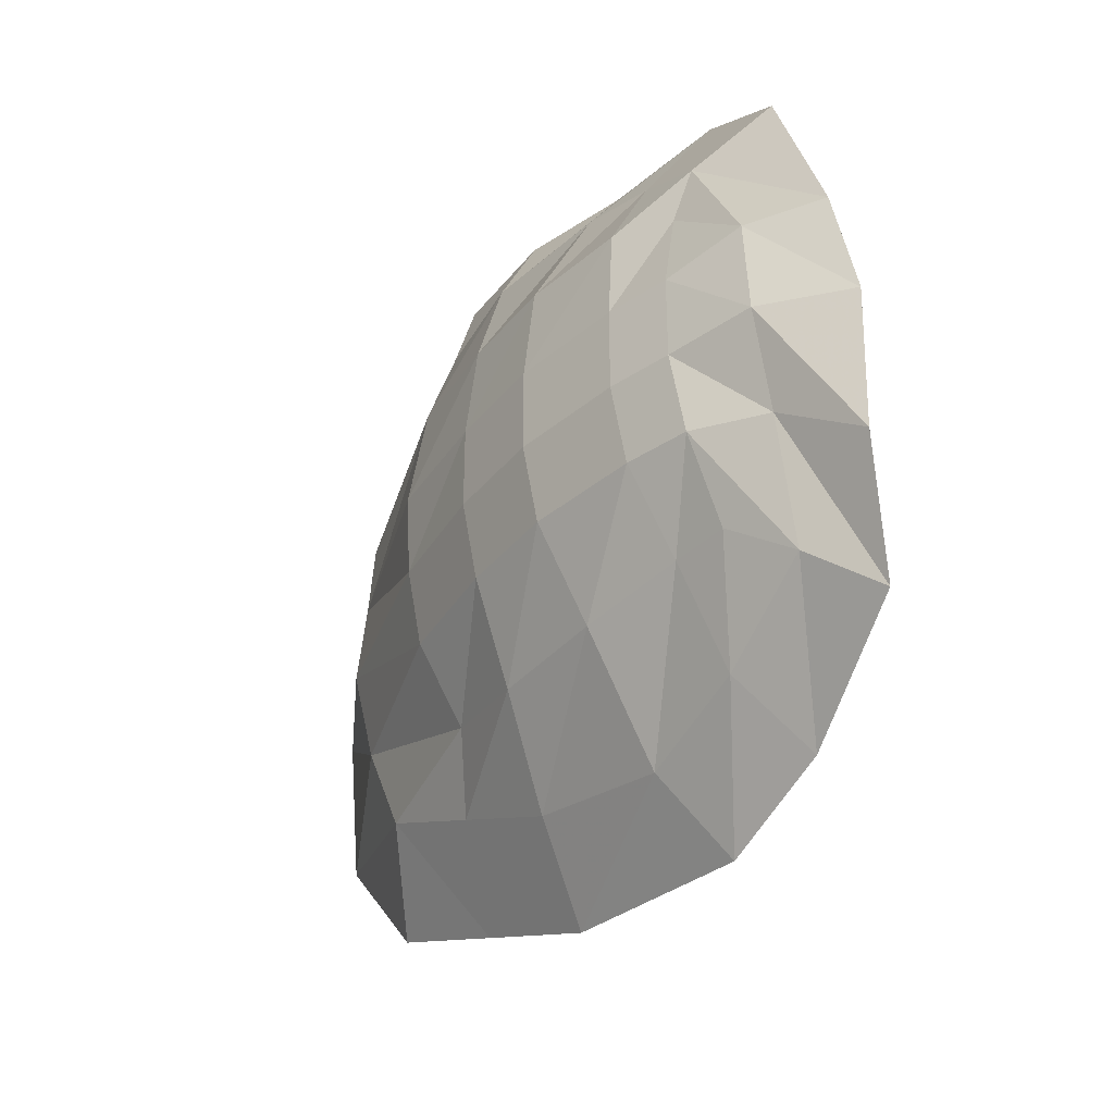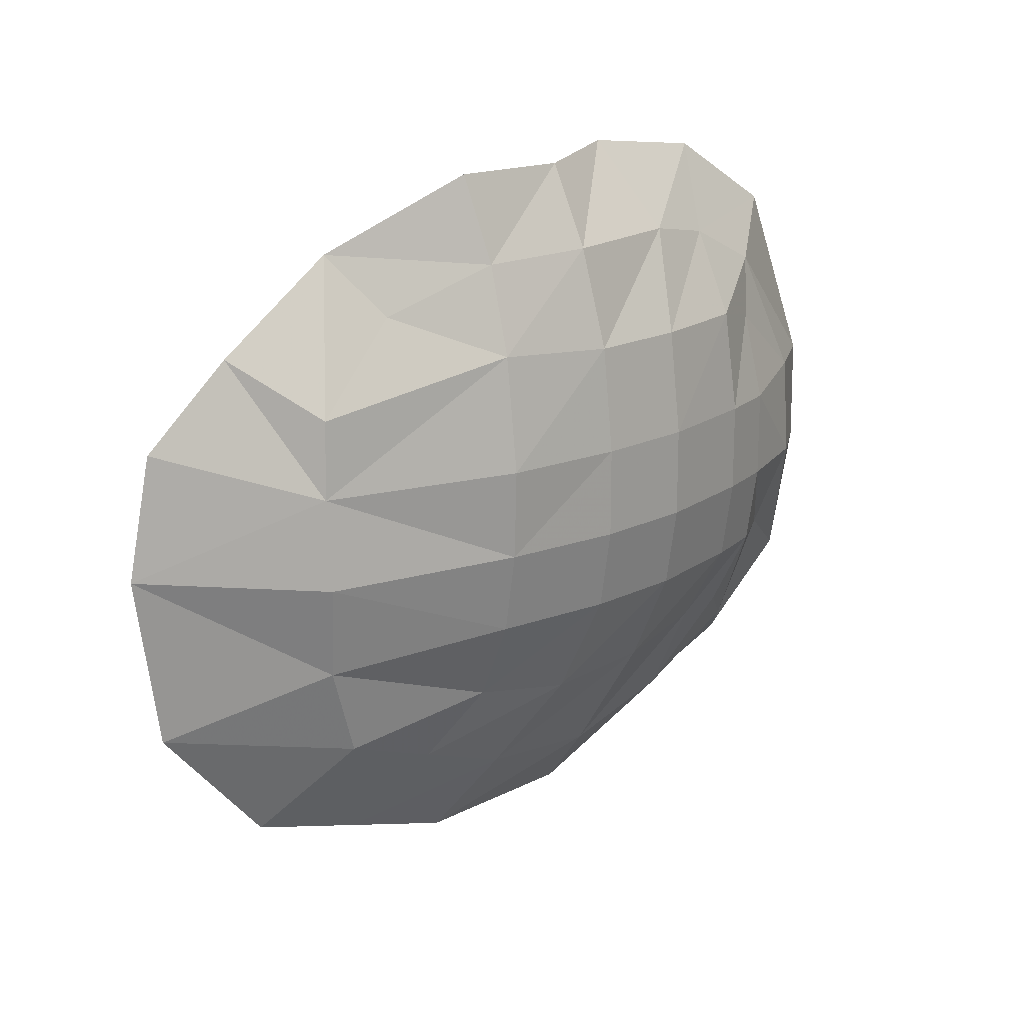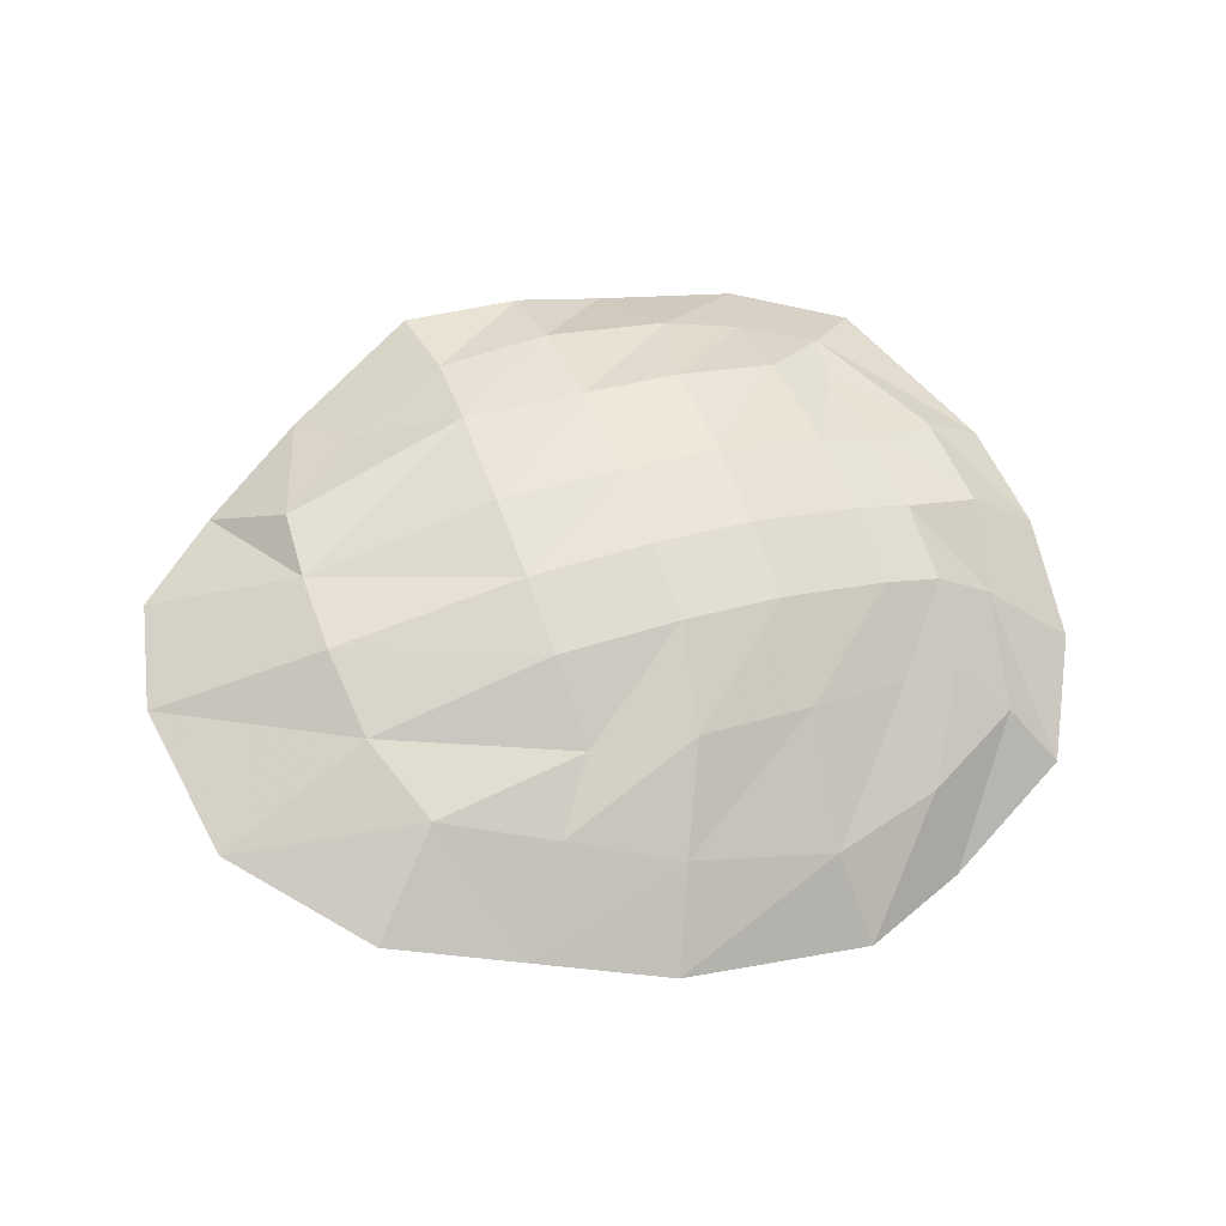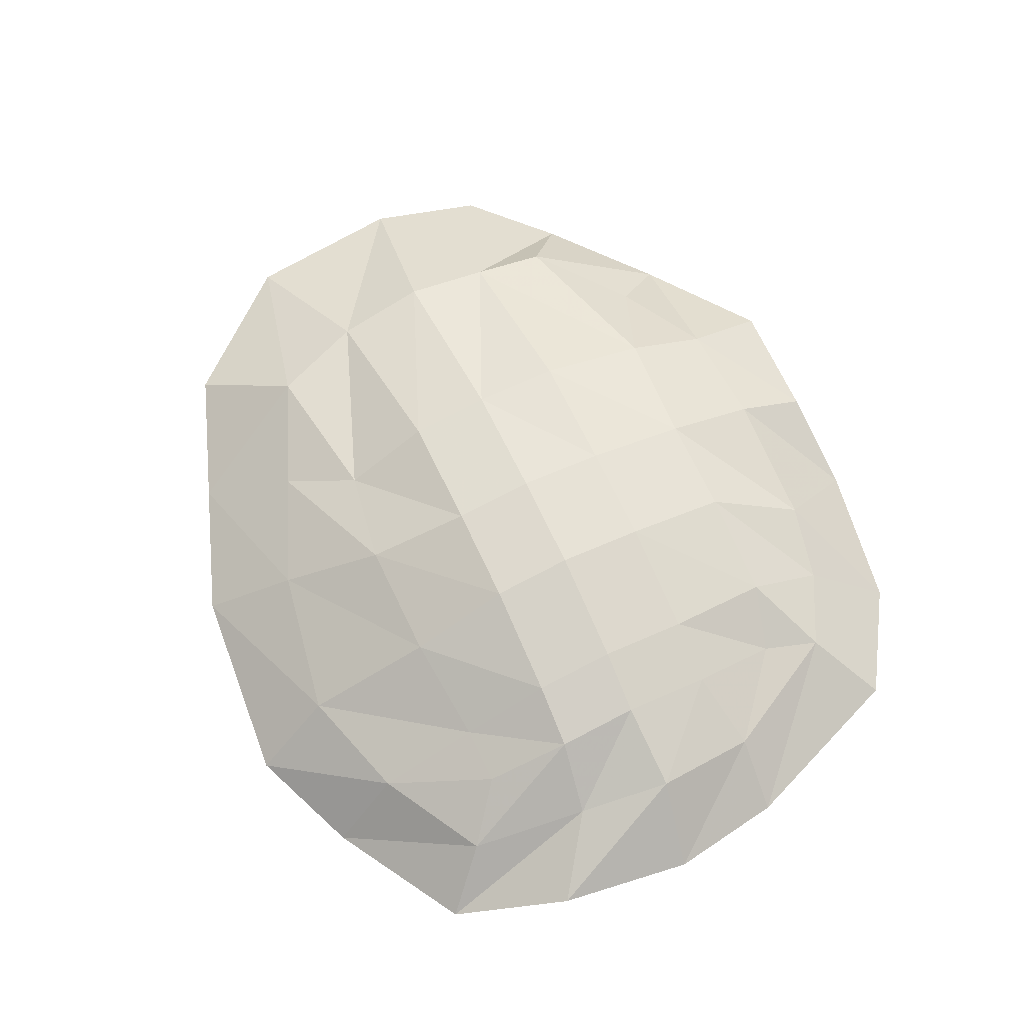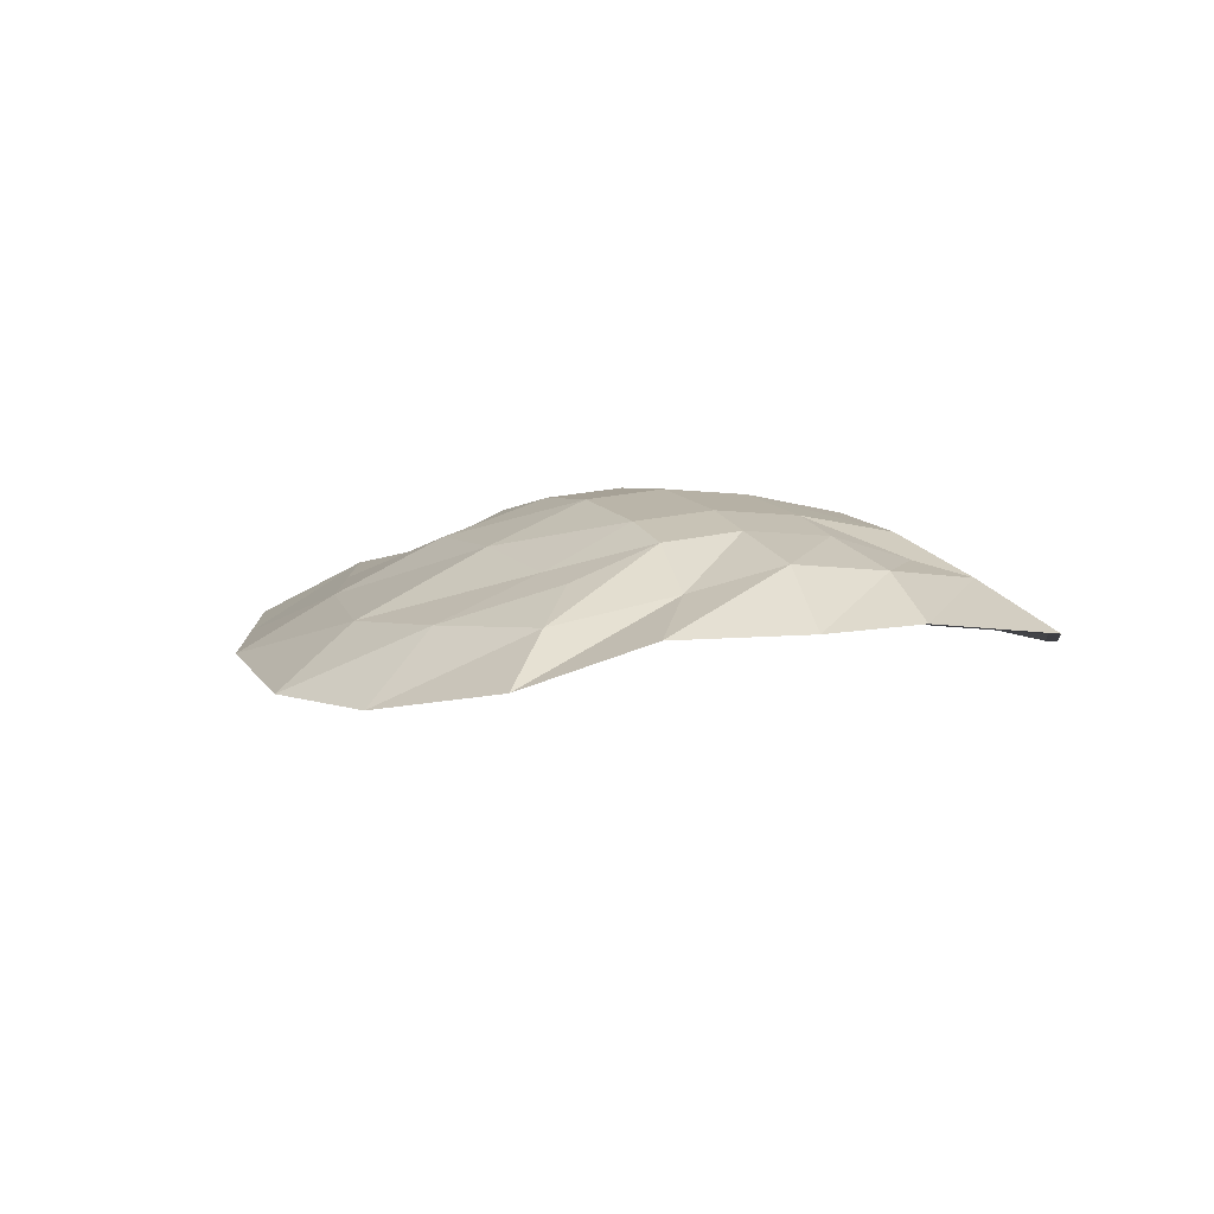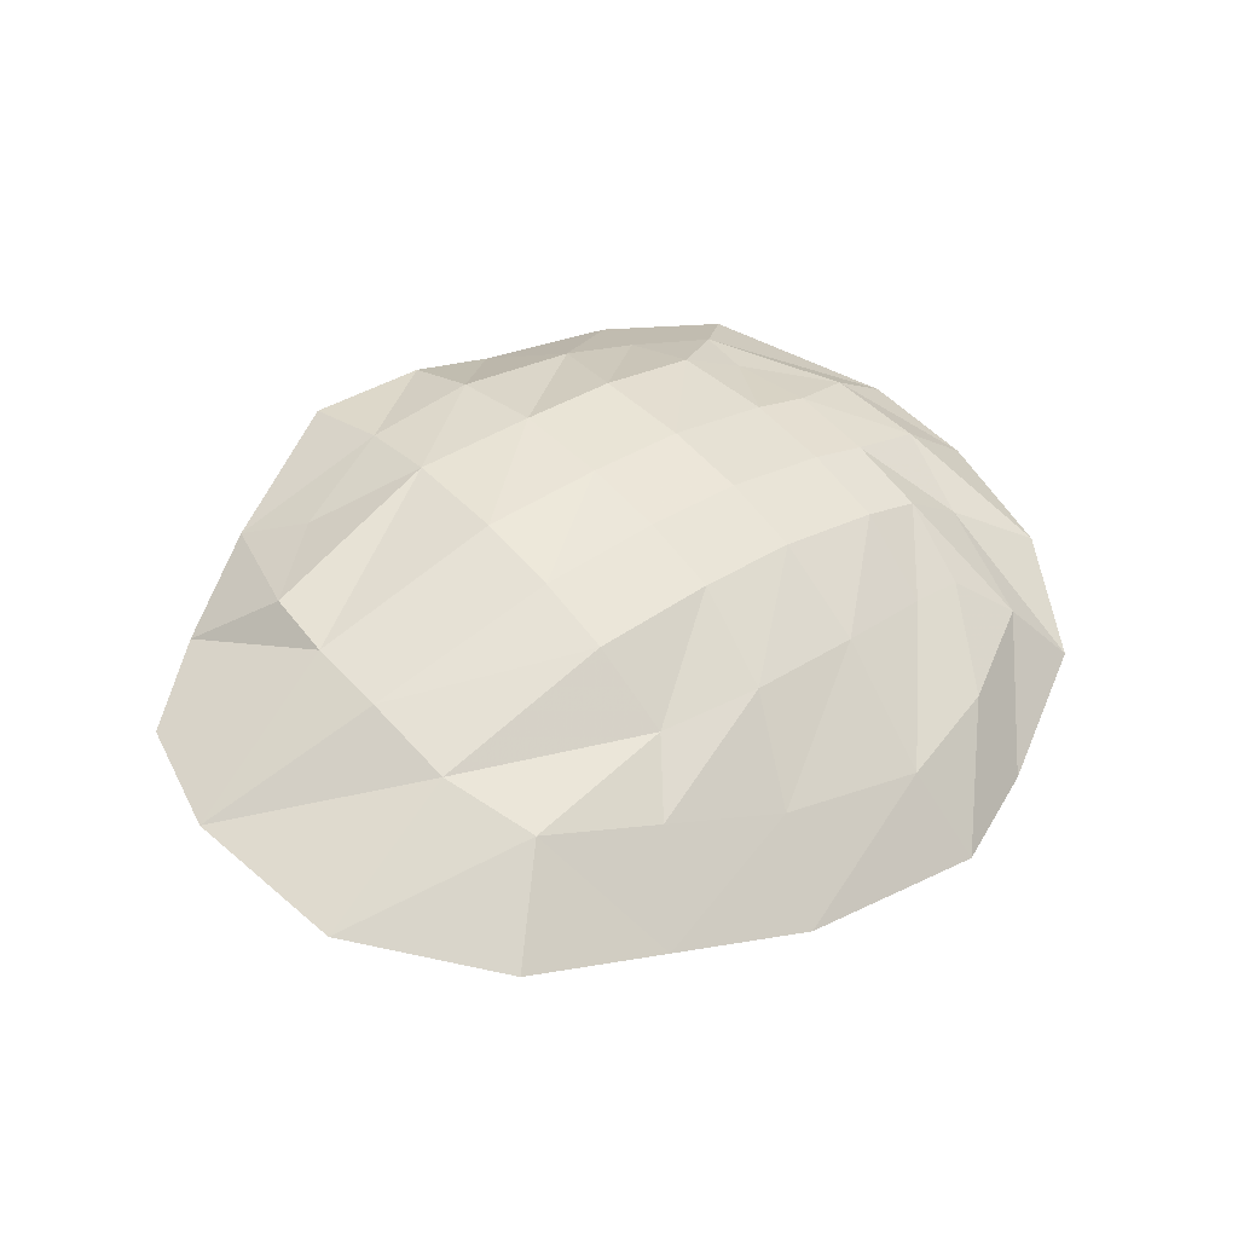
<metadata>
{"format":"obj","ext":"obj","renderer":"f3d","projection":"perspective","resolution":1024,"background":"white","views":[{"elev":-36.5,"azim":-114.9,"up":"+Z"},{"elev":18.3,"azim":143.4,"up":"+Z"},{"elev":60.9,"azim":160.3,"up":"+Y"},{"elev":56.9,"azim":-115.4,"up":"+Y"},{"elev":-5.7,"azim":-113.4,"up":"+Y"},{"elev":51.8,"azim":141.2,"up":"+Y"}]}
</metadata>
<code>
v -810.8 -13.81 770
v -134.8 78.99 1012
v 818.1 174.3 825.6
v -621.1 172.1 467.4
v -186.3 347.5 514.2
v 410.5 396.5 544.9
v -649.4 215.6 -5.162
v -194.3 378.4 -0.000522
v 412.1 430.9 9.728
v -615 74.74 -438.7
v -189.6 208.2 -475.1
v 404.6 274.4 -431
v -850.2 -195.8 -670.8
v -169.9 -166.5 -1001
v 1047 149.6 -701.1
v 1415 205.3 88.11
v -1047 -62.04 -18.32
v -742 -41.61 -548.6
v 828.7 279.2 -483.9
v 353.5 -31.47 -962.2
v 1347 196.5 -357.3
v 1118 182.2 602.1
v 940.1 373.3 11.94
v -994.1 -83.83 -374.8
v -1007 -24.52 280.7
v -862.9 113.7 6.626
v -521.5 -2.044 956.7
v 116.9 211.4 991.8
v -247 215.7 775.3
v -463.1 262.8 511.7
v -649.6 132.1 629.9
v 697.4 273.8 666.7
v 82.88 388.2 516.7
v -194.3 378.4 235.2
v -487.4 285.9 -2.484
v -649.4 215.6 230.1
v 414.3 442.1 244.9
v 78.3 419.5 2.513
v -194.3 339.2 -215.2
v -466.4 116.1 -443
v -649.4 176.5 -220.3
v 412.1 391.7 -205.4
v 128.5 269.3 -479.2
v -142.5 16.71 -799.3
v -470 -218.1 -874.8
v -449.5 154 734.4
v 100.7 315.6 777.8
v -487.4 285.9 232.7
v 78.3 419.5 237.7
v -487.4 246.7 -217.6
v 78.3 380.3 -212.6
v -455 -17.16 -707.6
v 248.5 121.3 -731.9
v 918.1 325.5 -236
v 940.1 350.8 247.2
v -807.6 40.08 -235.8
v -841.4 113.4 279
v 406.5 322.7 773.5
v 441.7 253.6 1001
v 928.6 340.3 448.3
v 1346 193.7 399.3
v -784.3 -12.97 749.7
v -502.8 -1.516 931.4
v -126.3 77.36 985.6
v 118.7 206.2 965.6
v 434.8 247.3 974.3
v -822.7 -190.1 -652.8
v -452.6 -211.8 -851.4
v -160.5 -161.6 -974.1
v 349 -30.16 -936.4
v 1024 146.1 -682.3
v 1316 191.7 -347.7
v 1382 200.3 85.92
v 1315 189 388.8
v 1093 177.8 586.2
v 801.2 170.1 803.8
v -962.7 -81.12 -364.7
v -1014 -59.92 -17.68
v -975.3 -23.4 273.4
v -672.4 29.75 543
v -422.7 46.36 726
v -115.6 97.79 756.9
v 119.3 214.5 734.6
v 397.3 258.4 751.9
v -673.8 -97.42 -522.3
v -374.7 -113.5 -657.9
v -151.3 -81.43 -763.7
v 278.3 30.51 -726.6
v 883.8 187.3 -510
v 1111 217 -263.3
v 1156 222.4 70.68
v 1130 212.3 271.8
v 953.4 200.8 403
v 691.4 186.3 602.2
v -753 -4.198 -307.9
v -796 9.703 -14.3
v -760.8 41.58 220.5
v -449 169.5 350.6
v -330.6 160.7 430.2
v -116.1 208.3 442.5
v 118.4 302.8 419.3
v 334.9 335.9 455.1
v -370.1 101.6 -344
v -259.6 144.2 -371.1
v -95.87 148.7 -469.1
v 189.2 216.4 -414.8
v 711.2 307.6 -255.1
v 837.9 313.3 -134
v 873.5 313.2 6.197
v 878.9 298.9 124.4
v 779.3 325.8 352.7
v 618.1 332.2 413.3
v -479.3 92.05 -218.2
v -486.3 160.7 -19.75
v -458.5 187.2 139.8
v 85.99 301.7 -240.2
v 58.53 350.1 -89.41
v 54.39 355.4 50.74
v 61.43 344.3 220.8
v -360 230.2 305.4
v -363.6 247.1 101.9
v -346.2 229 -53.28
v -329.9 173 -255.9
v -209.7 194 -231.8
v -223.8 272.2 -62.4
v -223.1 286.6 87.05
v -204.2 273.3 276.1
v 550.7 375.5 279.3
v 597.2 393.1 77.54
v 616.3 367.1 -47.22
v 616.8 368.5 -195.2
v 538.6 200.3 -607.9
v 700 59.07 -831.7
v 686.3 57.97 -809.4
v 581.1 108.9 -618.3
v 456.8 241.5 -339.7
v 351.4 335.1 -217.7
v 331.4 372.9 -77.39
v 319.8 370.3 55.07
v 299.6 373.7 245.7
f 1 27 46 31
f 27 2 29 46
f 46 29 5 30
f 31 46 30 4
f 2 28 47 29
f 58 59 3 32
f 6 58 32 60
f 29 47 33 5
f 4 30 48 36
f 30 5 34 48
f 48 34 8 35
f 36 48 35 7
f 5 33 49 34
f 33 6 37 49
f 49 37 9 38
f 34 49 38 8
f 7 35 50 41
f 35 8 39 50
f 50 39 11 40
f 41 50 40 10
f 8 38 51 39
f 38 9 42 51
f 51 42 12 43
f 39 51 43 11
f 10 40 52 18
f 40 11 44 52
f 52 44 14 45
f 18 52 45 13
f 11 43 53 44
f 43 12 132 53
f 53 132 133 20
f 44 53 20 14
f 16 21 54 23
f 21 15 19 54
f 54 19 12 42
f 23 54 42 9
f 3 22 60 32
f 55 23 9 37
f 6 60 55 37
f 13 24 56 18
f 24 17 26 56
f 56 26 7 41
f 18 56 41 10
f 17 25 57 26
f 25 1 31 57
f 57 31 4 36
f 26 57 36 7
f 47 58 6 33
f 28 59 58 47
f 55 61 16 23
f 55 60 22 61
f 27 1 62 63
f 2 27 63 64
f 28 2 64 65
f 59 28 65 66
f 13 45 68 67
f 45 14 69 68
f 14 20 70 69
f 20 133 134 70
f 15 21 72 71
f 21 16 73 72
f 16 61 74 73
f 22 3 76 75
f 24 13 67 77
f 17 24 77 78
f 25 17 78 79
f 1 25 79 62
f 3 59 66 76
f 61 22 75 74
f 63 62 80 81
f 64 63 81 82
f 65 64 82 83
f 66 65 83 84
f 67 68 86 85
f 68 69 87 86
f 69 70 88 87
f 70 134 135 88
f 71 72 90 89
f 72 73 91 90
f 73 74 92 91
f 75 76 94 93
f 77 67 85 95
f 78 77 95 96
f 79 78 96 97
f 62 79 97 80
f 76 66 84 94
f 74 75 93 92
f 81 80 98 99
f 82 81 99 100
f 83 82 100 101
f 84 83 101 102
f 85 86 104 103
f 86 87 105 104
f 87 88 106 105
f 88 135 136 106
f 89 90 108 107
f 90 91 109 108
f 91 92 110 109
f 93 94 112 111
f 95 85 103 113
f 96 95 113 114
f 97 96 114 115
f 80 97 115 98
f 94 84 102 112
f 92 93 111 110
f 105 124 123 104
f 125 126 121 122
f 99 120 127 100
f 124 125 122 123
f 126 127 120 121
f 108 131 107
f 109 130 131 108
f 110 129 130 109
f 111 128 129 110
f 112 128 111
f 99 98 120
f 121 120 98 115
f 122 121 115 114
f 123 122 114 113
f 104 123 113 103
f 106 116 124 105
f 116 117 125 124
f 117 118 126 125
f 118 119 127 126
f 100 127 119 101
f 101 119 140 102
f 139 140 119 118
f 138 139 118 117
f 137 138 117 116
f 136 137 116 106
f 132 12 19
f 133 132 19 15
f 134 133 15 71
f 135 134 71 89
f 136 135 89 107
f 107 131 137 136
f 131 130 138 137
f 130 129 139 138
f 129 128 140 139
f 102 140 128 112

</code>
